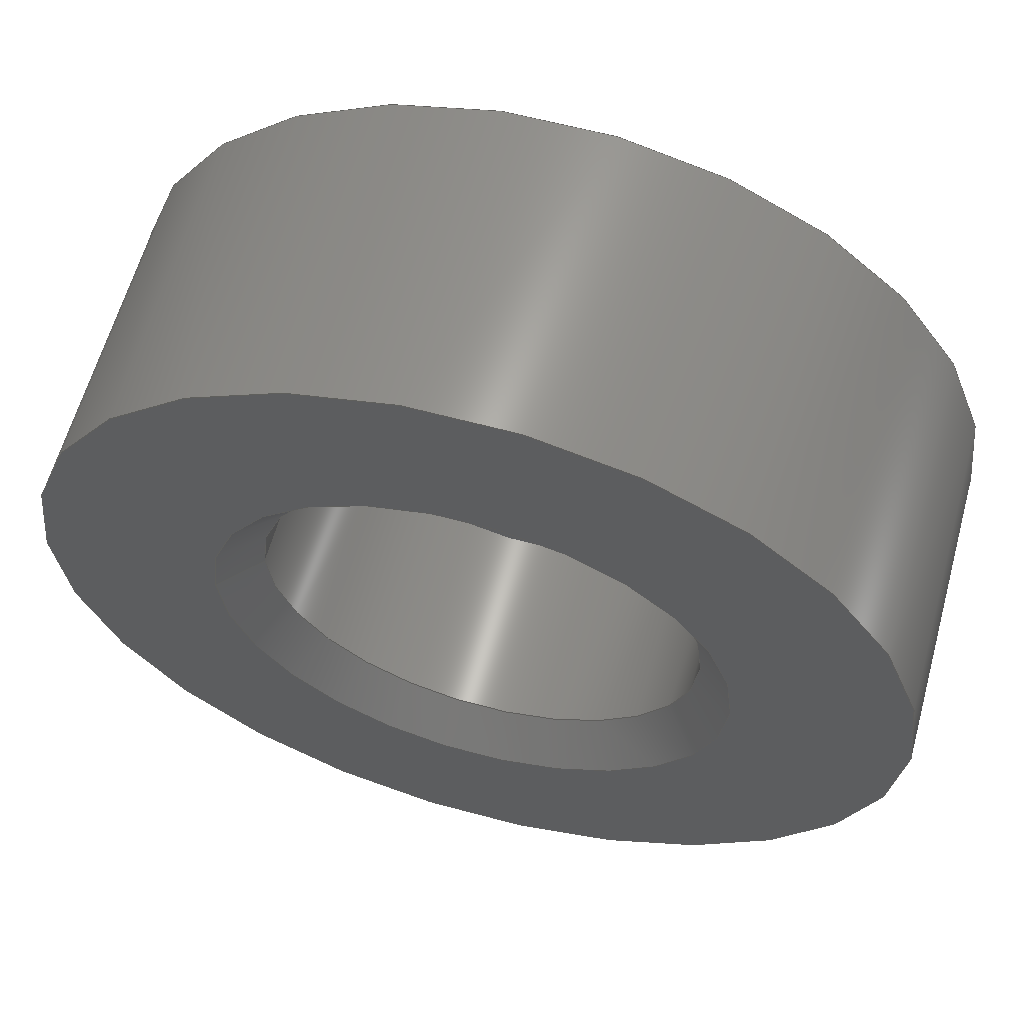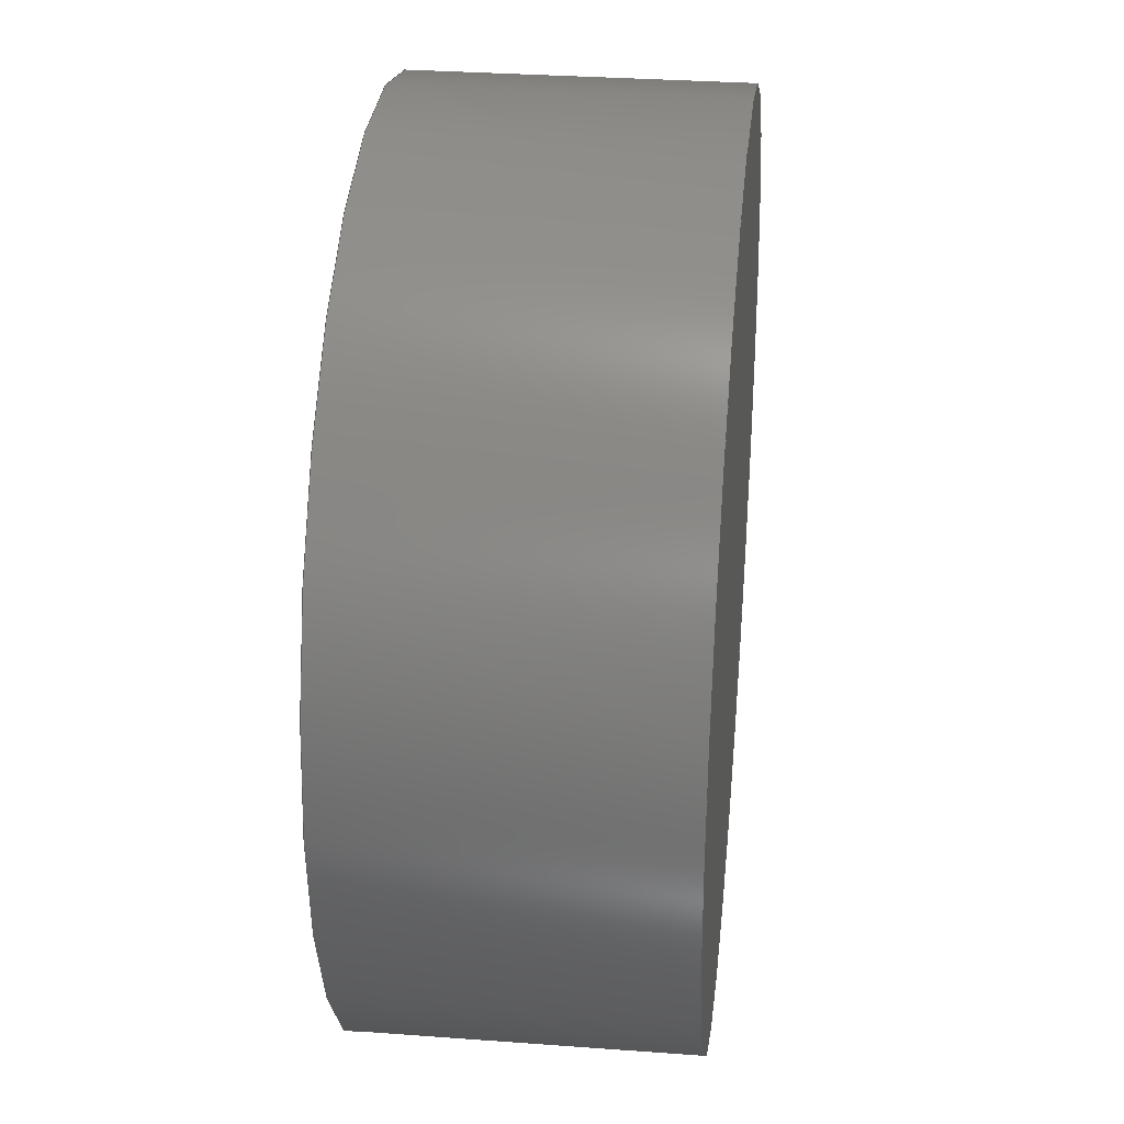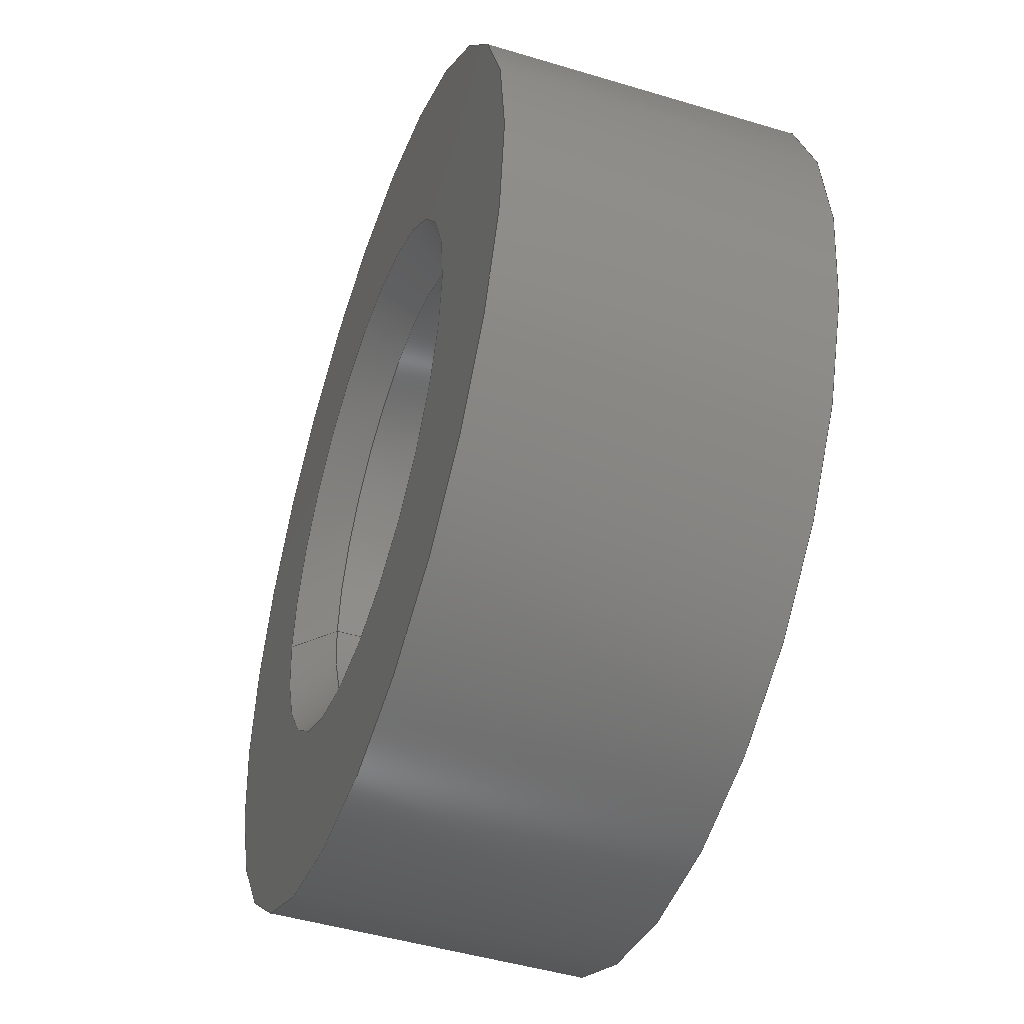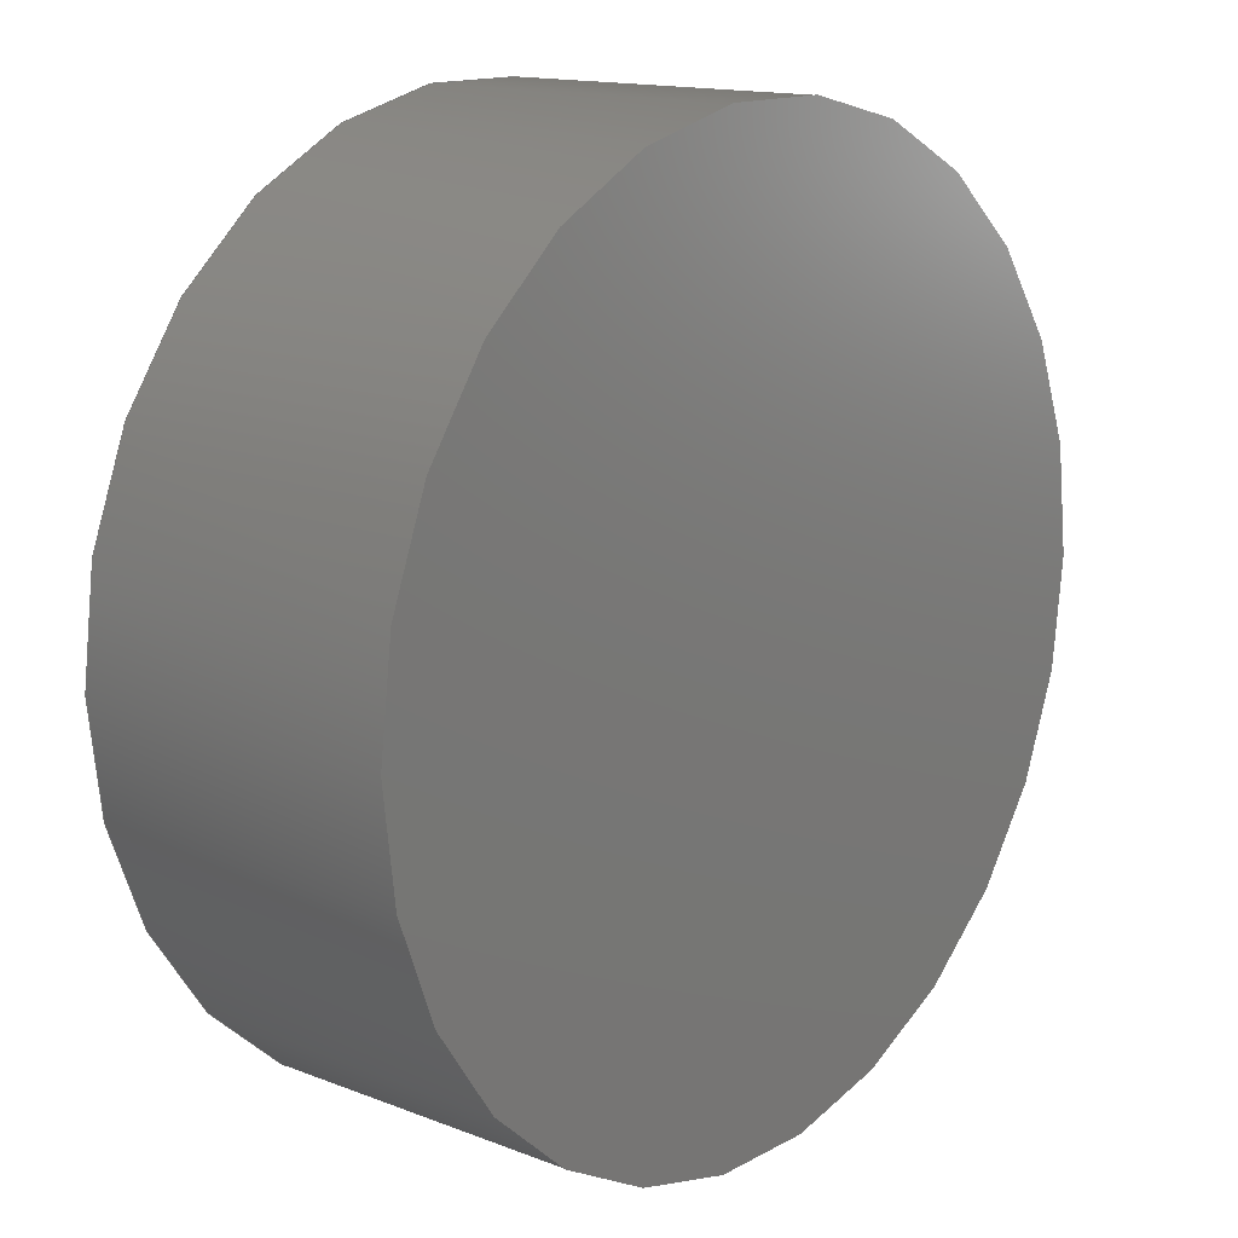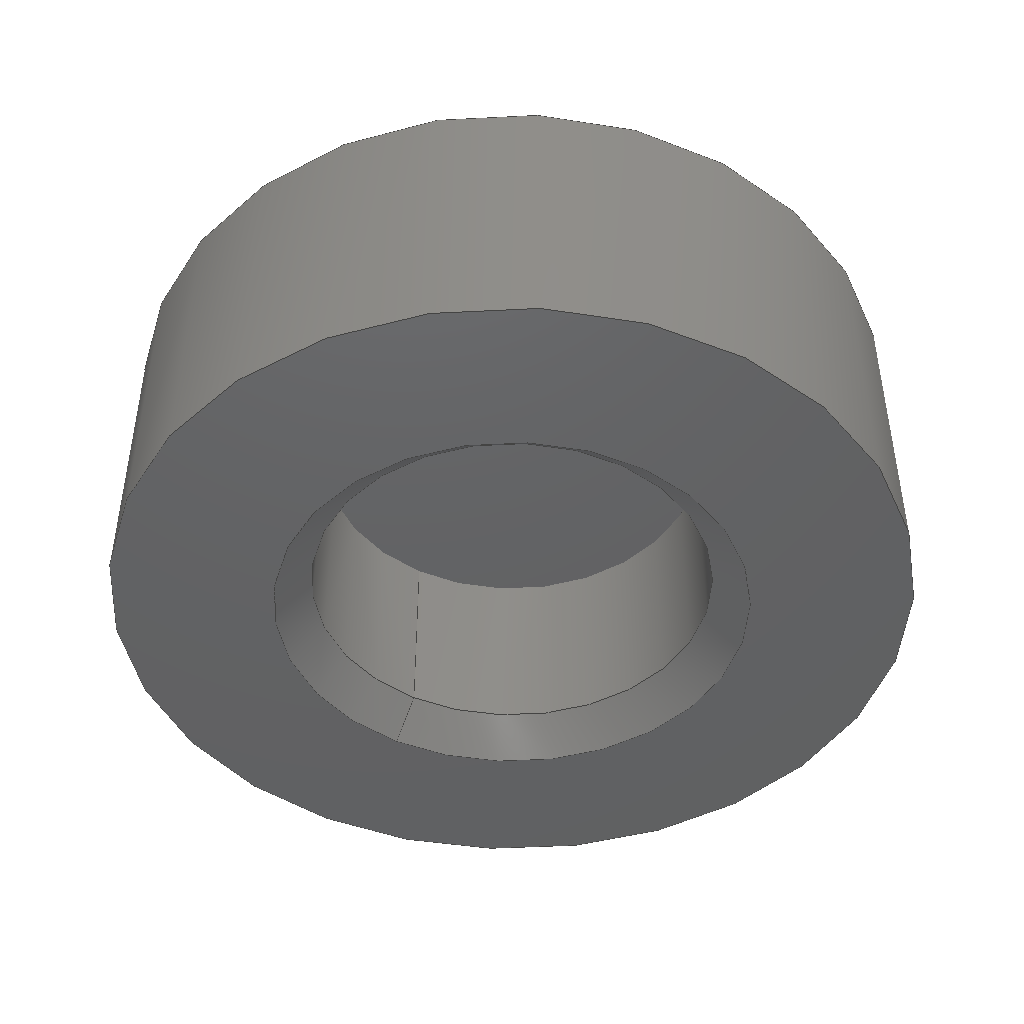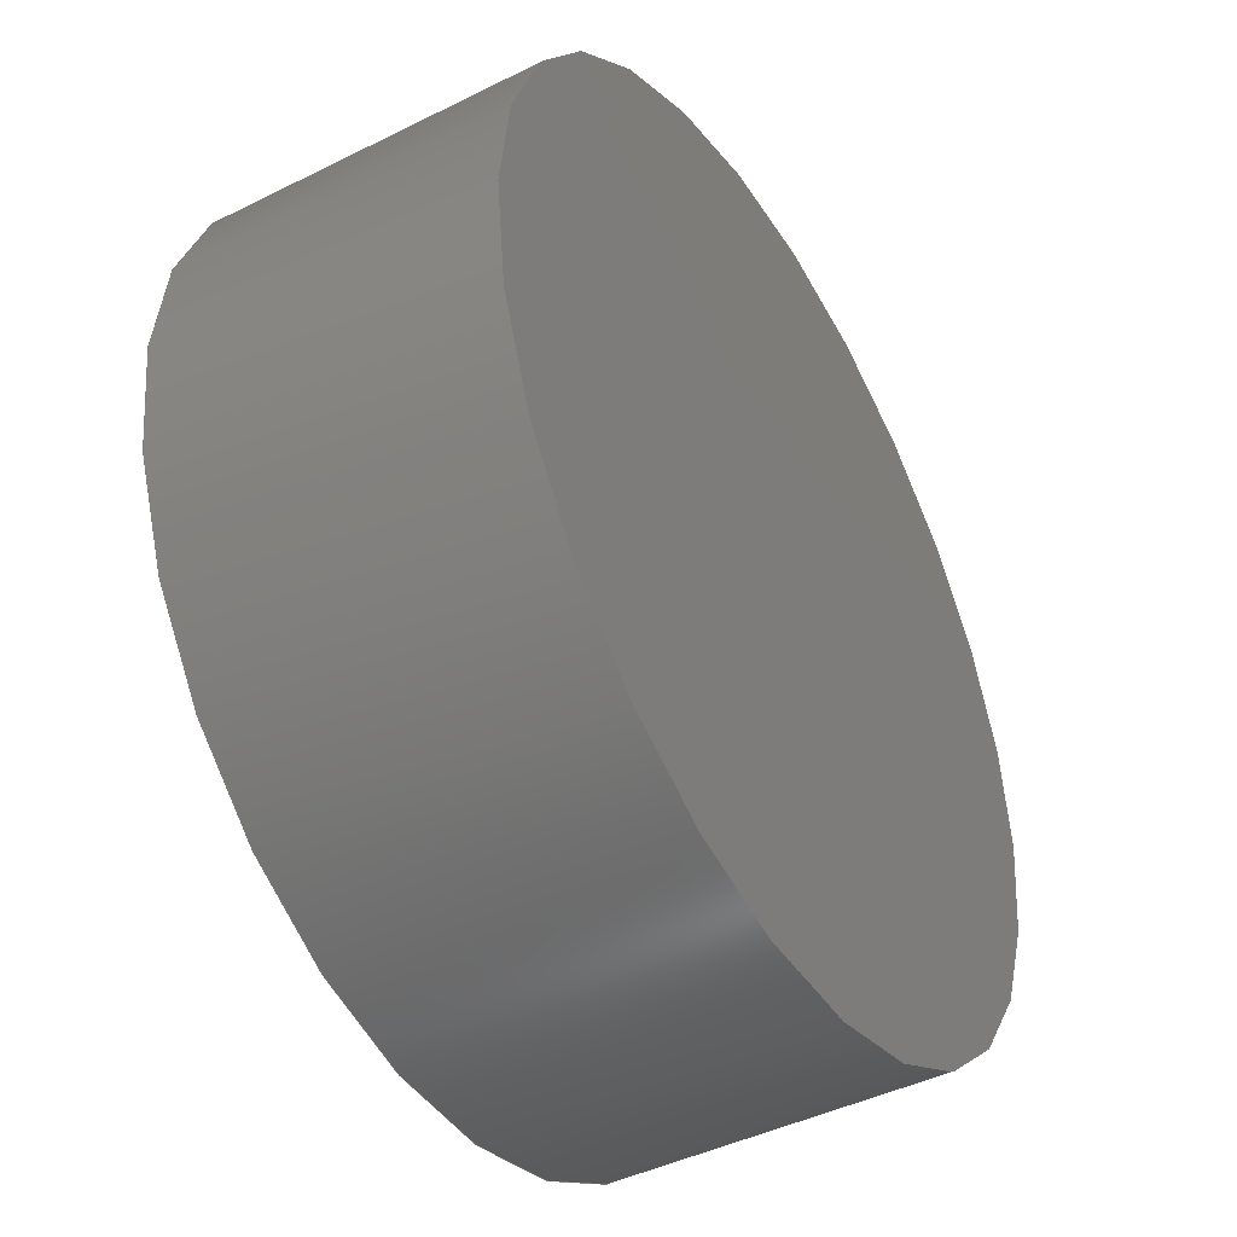
<metadata>
{"format":"step","ext":"step","renderer":"f3d","projection":"perspective","resolution":1024,"background":"white","views":[{"elev":61.4,"azim":-164.6,"up":"+Y"},{"elev":31.4,"azim":-84.0,"up":"+Y"},{"elev":-46.9,"azim":-108.9,"up":"+Y"},{"elev":14.4,"azim":-49.7,"up":"+Y"},{"elev":-44.4,"azim":-121.2,"up":"+Z"},{"elev":-43.8,"azim":-59.6,"up":"+Y"}]}
</metadata>
<code>
ISO-10303-21;
DATA;
#1=(NAMED_UNIT(*)PLANE_ANGLE_UNIT()SI_UNIT($,.RADIAN.));
#2=PLANE_ANGLE_MEASURE_WITH_UNIT(PLANE_ANGLE_MEASURE(0.01745),#1);
#3=(CONVERSION_BASED_UNIT('DEGREE',#2)NAMED_UNIT(#4)PLANE_ANGLE_UNIT());
#4=DIMENSIONAL_EXPONENTS(0,0,0,0,0,0,0);
#5=(NAMED_UNIT(*)SI_UNIT($,.STERADIAN.)SOLID_ANGLE_UNIT());
#6=(LENGTH_UNIT()NAMED_UNIT(*)SI_UNIT(.MILLI.,.METRE.));
#7=UNCERTAINTY_MEASURE_WITH_UNIT(LENGTH_MEASURE(0.001),#6,'DISTANCE_ACCURACY_VALUE','Maximum Tolerance applied to model');
#8=(GEOMETRIC_REPRESENTATION_CONTEXT(3)GLOBAL_UNCERTAINTY_ASSIGNED_CONTEXT((#7))GLOBAL_UNIT_ASSIGNED_CONTEXT((#6,#3,#5))REPRESENTATION_CONTEXT('','/var/folders/rb/s4jnhmdn5nn2ssp2gbl7ttxc0000gn/T/com.shapr3d.shapr/B1F2DC5C-31A5-4EDE-95AD-30EB1D5A1000A.tmp'));
#9=CARTESIAN_POINT('',(0,0,0));
#10=DIRECTION('',(0,0,1));
#11=DIRECTION('',(1,0,0));
#12=AXIS2_PLACEMENT_3D('TS3D_PRODUCT_CSYS',#9,#10,#11);
#13=(NAMED_UNIT(*)PLANE_ANGLE_UNIT()SI_UNIT($,.RADIAN.));
#14=PLANE_ANGLE_MEASURE_WITH_UNIT(PLANE_ANGLE_MEASURE(0.01745),#13);
#15=(CONVERSION_BASED_UNIT('DEGREE',#14)NAMED_UNIT(#16)PLANE_ANGLE_UNIT());
#16=DIMENSIONAL_EXPONENTS(0,0,0,0,0,0,0);
#17=(NAMED_UNIT(*)SI_UNIT($,.STERADIAN.)SOLID_ANGLE_UNIT());
#18=(LENGTH_UNIT()NAMED_UNIT(*)SI_UNIT(.MILLI.,.METRE.));
#19=UNCERTAINTY_MEASURE_WITH_UNIT(LENGTH_MEASURE(1e-05),#18,'DISTANCE_ACCURACY_VALUE','Maximum Tolerance applied to model');
#20=(GEOMETRIC_REPRESENTATION_CONTEXT(3)GLOBAL_UNCERTAINTY_ASSIGNED_CONTEXT((#19))GLOBAL_UNIT_ASSIGNED_CONTEXT((#18,#15,#17))REPRESENTATION_CONTEXT('','Magnet_Bump.step'));
#21=CARTESIAN_POINT('',(0,0,0));
#22=DIRECTION('',(0,0,1));
#23=DIRECTION('',(1,0,-0));
#24=AXIS2_PLACEMENT_3D('',#21,#22,#23);
#25=ITEM_DEFINED_TRANSFORMATION('','',#24,#12);
#26=(REPRESENTATION_RELATIONSHIP('','',#171,#185)REPRESENTATION_RELATIONSHIP_WITH_TRANSFORMATION(#25)SHAPE_REPRESENTATION_RELATIONSHIP());
#27=NEXT_ASSEMBLY_USAGE_OCCURRENCE('Magnet_Bump.step_1','Magnet_Bump.step','Magnet_Bump.step',#189,#181,$);
#28=PRODUCT_DEFINITION_SHAPE('','',#27);
#29=CONTEXT_DEPENDENT_SHAPE_REPRESENTATION(#26,#28);
#30=CARTESIAN_POINT('',(0,0,0));
#31=DIRECTION('',(0,0,1));
#32=DIRECTION('',(1,0,0));
#33=AXIS2_PLACEMENT_3D('',#30,#31,#32);
#34=CYLINDRICAL_SURFACE('',#33,6);
#35=CARTESIAN_POINT('',(6,-0,1));
#36=VERTEX_POINT('',#35);
#37=CARTESIAN_POINT('',(6,-0,-3.3));
#38=VERTEX_POINT('',#37);
#39=CARTESIAN_POINT('',(6,0,1));
#40=DIRECTION('',(-0,-0,-1));
#41=VECTOR('',#40,4.3);
#42=LINE('',#39,#41);
#43=EDGE_CURVE('',#36,#38,#42,.T.);
#44=ORIENTED_EDGE('',*,*,#43,.T.);
#45=CARTESIAN_POINT('',(0,0,-3.3));
#46=DIRECTION('',(-0,-0,-1));
#47=DIRECTION('',(1,0,-0));
#48=AXIS2_PLACEMENT_3D('',#45,#46,#47);
#49=CIRCLE('',#48,6);
#50=EDGE_CURVE('',#38,#38,#49,.T.);
#51=ORIENTED_EDGE('',*,*,#50,.F.);
#52=ORIENTED_EDGE('',*,*,#43,.F.);
#53=CARTESIAN_POINT('',(0,0,1));
#54=DIRECTION('',(-0,-0,-1));
#55=DIRECTION('',(1,0,-0));
#56=AXIS2_PLACEMENT_3D('',#53,#54,#55);
#57=CIRCLE('',#56,6);
#58=EDGE_CURVE('',#36,#36,#57,.T.);
#59=ORIENTED_EDGE('',*,*,#58,.T.);
#60=EDGE_LOOP('',(#44,#51,#52,#59));
#61=FACE_BOUND('',#60,.T.);
#62=ADVANCED_FACE('',(#61),#34,.T.);
#63=CARTESIAN_POINT('',(0,0,-3.3));
#64=DIRECTION('',(0,0,1));
#65=DIRECTION('',(1,0,0));
#66=AXIS2_PLACEMENT_3D('',#63,#64,#65);
#67=PLANE('',#66);
#68=CARTESIAN_POINT('',(3.578,-0,-3.3));
#69=VERTEX_POINT('',#68);
#70=CARTESIAN_POINT('',(0,0,-3.3));
#71=DIRECTION('',(-0,-0,-1));
#72=DIRECTION('',(1,0,-0));
#73=AXIS2_PLACEMENT_3D('',#70,#71,#72);
#74=CIRCLE('',#73,3.578);
#75=EDGE_CURVE('',#69,#69,#74,.T.);
#76=ORIENTED_EDGE('',*,*,#75,.F.);
#77=EDGE_LOOP('',(#76));
#78=FACE_BOUND('',#77,.T.);
#79=ORIENTED_EDGE('',*,*,#50,.T.);
#80=EDGE_LOOP('',(#79));
#81=FACE_BOUND('',#80,.T.);
#82=ADVANCED_FACE('',(#78,#81),#67,.F.);
#83=CARTESIAN_POINT('',(0,0,-3.899));
#84=DIRECTION('',(0,0,-1));
#85=DIRECTION('',(1,0,0));
#86=AXIS2_PLACEMENT_3D('',#83,#84,#85);
#87=CONICAL_SURFACE('',#86,4.176,45);
#88=CARTESIAN_POINT('',(3.05,0,-2.772));
#89=VERTEX_POINT('',#88);
#90=CARTESIAN_POINT('',(3.578,0,-3.3));
#91=DIRECTION('',(-0.7071,-0,0.7071));
#92=VECTOR('',#91,0.7466);
#93=LINE('',#90,#92);
#94=EDGE_CURVE('',#69,#89,#93,.T.);
#95=ORIENTED_EDGE('',*,*,#94,.F.);
#96=ORIENTED_EDGE('',*,*,#75,.T.);
#97=ORIENTED_EDGE('',*,*,#94,.T.);
#98=CARTESIAN_POINT('',(-3.05,-0,-2.772));
#99=VERTEX_POINT('',#98);
#100=CARTESIAN_POINT('',(0,0,-2.772));
#101=DIRECTION('',(-0,-0,1));
#102=DIRECTION('',(-1,0,0));
#103=AXIS2_PLACEMENT_3D('',#100,#101,#102);
#104=CIRCLE('',#103,3.05);
#105=EDGE_CURVE('',#89,#99,#104,.T.);
#106=ORIENTED_EDGE('',*,*,#105,.T.);
#107=CARTESIAN_POINT('',(0,0,-2.772));
#108=DIRECTION('',(-0,-0,1));
#109=DIRECTION('',(-1,0,0));
#110=AXIS2_PLACEMENT_3D('',#107,#108,#109);
#111=CIRCLE('',#110,3.05);
#112=EDGE_CURVE('',#99,#89,#111,.T.);
#113=ORIENTED_EDGE('',*,*,#112,.T.);
#114=EDGE_LOOP('',(#95,#96,#97,#106,#113));
#115=FACE_BOUND('',#114,.T.);
#116=ADVANCED_FACE('',(#115),#87,.F.);
#117=CARTESIAN_POINT('',(0,0,0));
#118=DIRECTION('',(0,0,-1));
#119=DIRECTION('',(1,0,0));
#120=AXIS2_PLACEMENT_3D('',#117,#118,#119);
#121=CYLINDRICAL_SURFACE('',#120,3.05);
#122=CARTESIAN_POINT('',(3.05,-0,-0));
#123=VERTEX_POINT('',#122);
#124=CARTESIAN_POINT('',(3.05,0,-2.772));
#125=DIRECTION('',(-0,-0,1));
#126=VECTOR('',#125,2.772);
#127=LINE('',#124,#126);
#128=EDGE_CURVE('',#89,#123,#127,.T.);
#129=ORIENTED_EDGE('',*,*,#128,.F.);
#130=ORIENTED_EDGE('',*,*,#112,.F.);
#131=ORIENTED_EDGE('',*,*,#105,.F.);
#132=ORIENTED_EDGE('',*,*,#128,.T.);
#133=CARTESIAN_POINT('',(0,0,0));
#134=DIRECTION('',(-0,-0,-1));
#135=DIRECTION('',(1,0,0));
#136=AXIS2_PLACEMENT_3D('',#133,#134,#135);
#137=CIRCLE('',#136,3.05);
#138=EDGE_CURVE('',#123,#123,#137,.T.);
#139=ORIENTED_EDGE('',*,*,#138,.F.);
#140=EDGE_LOOP('',(#129,#130,#131,#132,#139));
#141=FACE_BOUND('',#140,.T.);
#142=ADVANCED_FACE('',(#141),#121,.F.);
#143=CARTESIAN_POINT('',(0,0,1));
#144=DIRECTION('',(0,0,1));
#145=DIRECTION('',(1,0,0));
#146=AXIS2_PLACEMENT_3D('',#143,#144,#145);
#147=PLANE('',#146);
#148=ORIENTED_EDGE('',*,*,#58,.F.);
#149=EDGE_LOOP('',(#148));
#150=FACE_BOUND('',#149,.T.);
#151=ADVANCED_FACE('',(#150),#147,.T.);
#152=CARTESIAN_POINT('',(0,0,0));
#153=DIRECTION('',(0,0,1));
#154=DIRECTION('',(1,0,0));
#155=AXIS2_PLACEMENT_3D('',#152,#153,#154);
#156=PLANE('',#155);
#157=ORIENTED_EDGE('',*,*,#138,.T.);
#158=EDGE_LOOP('',(#157));
#159=FACE_BOUND('',#158,.T.);
#160=ADVANCED_FACE('',(#159),#156,.F.);
#161=CLOSED_SHELL('',(#62,#82,#116,#142,#151,#160));
#162=MANIFOLD_SOLID_BREP('magnet_bump',#161);
#163=COLOUR_RGB('',0.6275,0.6275,0.6275);
#164=FILL_AREA_STYLE_COLOUR('',#163);
#165=FILL_AREA_STYLE('',(#164));
#166=SURFACE_STYLE_FILL_AREA(#165);
#167=SURFACE_SIDE_STYLE('',(#166));
#168=SURFACE_STYLE_USAGE(.BOTH.,#167);
#169=PRESENTATION_STYLE_ASSIGNMENT((#168));
#170=STYLED_ITEM('',(#169),#162);
#171=SHAPE_REPRESENTATION('Magnet_Bump.step',(#12),#20);
#172=ADVANCED_BREP_SHAPE_REPRESENTATION('Magnet_Bump.step',(#162),#20);
#173=SHAPE_REPRESENTATION_RELATIONSHIP('','',#171,#172);
#174=APPLICATION_CONTEXT('configuration controlled 3D design of mechanical parts and assemblies');
#175=APPLICATION_PROTOCOL_DEFINITION('international standard','configuration_control_3d_design_ed2_mim',2004,#174);
#176=PRODUCT_CONTEXT('',#174,'mechanical');
#177=PRODUCT_DEFINITION_CONTEXT('part definition',#174,'design');
#178=PRODUCT('Magnet_Bump.step','Magnet_Bump.step','',(#176));
#179=PRODUCT_RELATED_PRODUCT_CATEGORY('part','',(#178));
#180=PRODUCT_DEFINITION_FORMATION_WITH_SPECIFIED_SOURCE('','',#178,.NOT_KNOWN.);
#181=PRODUCT_DEFINITION('design','',#180,#177);
#182=PRODUCT_DEFINITION_SHAPE('','',#181);
#183=SHAPE_DEFINITION_REPRESENTATION(#182,#171);
#184=DRAUGHTING_MODEL('',(),#20);
#185=SHAPE_REPRESENTATION('/var/folders/rb/s4jnhmdn5nn2ssp2gbl7ttxc0000gn/T/com.shapr3d.shapr/B1F2DC5C-31A5-4EDE-95AD-30EB1D5A1000A.tmp',(#12,#24),#8);
#186=PRODUCT('/var/folders/rb/s4jnhmdn5nn2ssp2gbl7ttxc0000gn/T/com.shapr3d.shapr/B1F2DC5C-31A5-4EDE-95AD-30EB1D5A1000A.tmp','/var/folders/rb/s4jnhmdn5nn2ssp2gbl7ttxc0000gn/T/com.shapr3d.shapr/B1F2DC5C-31A5-4EDE-95AD-30EB1D5A1000A.tmp','',(#176));
#187=PRODUCT_RELATED_PRODUCT_CATEGORY('part','',(#186));
#188=PRODUCT_DEFINITION_FORMATION_WITH_SPECIFIED_SOURCE('','',#186,.NOT_KNOWN.);
#189=PRODUCT_DEFINITION('design','',#188,#177);
#190=PRODUCT_DEFINITION_SHAPE('','',#189);
#191=SHAPE_DEFINITION_REPRESENTATION(#190,#185);
#192=DRAUGHTING_MODEL('',(),#8);
#193=MECHANICAL_DESIGN_GEOMETRIC_PRESENTATION_REPRESENTATION('',(#170),#8);
ENDSEC;
END-ISO-10303-21;

</code>
